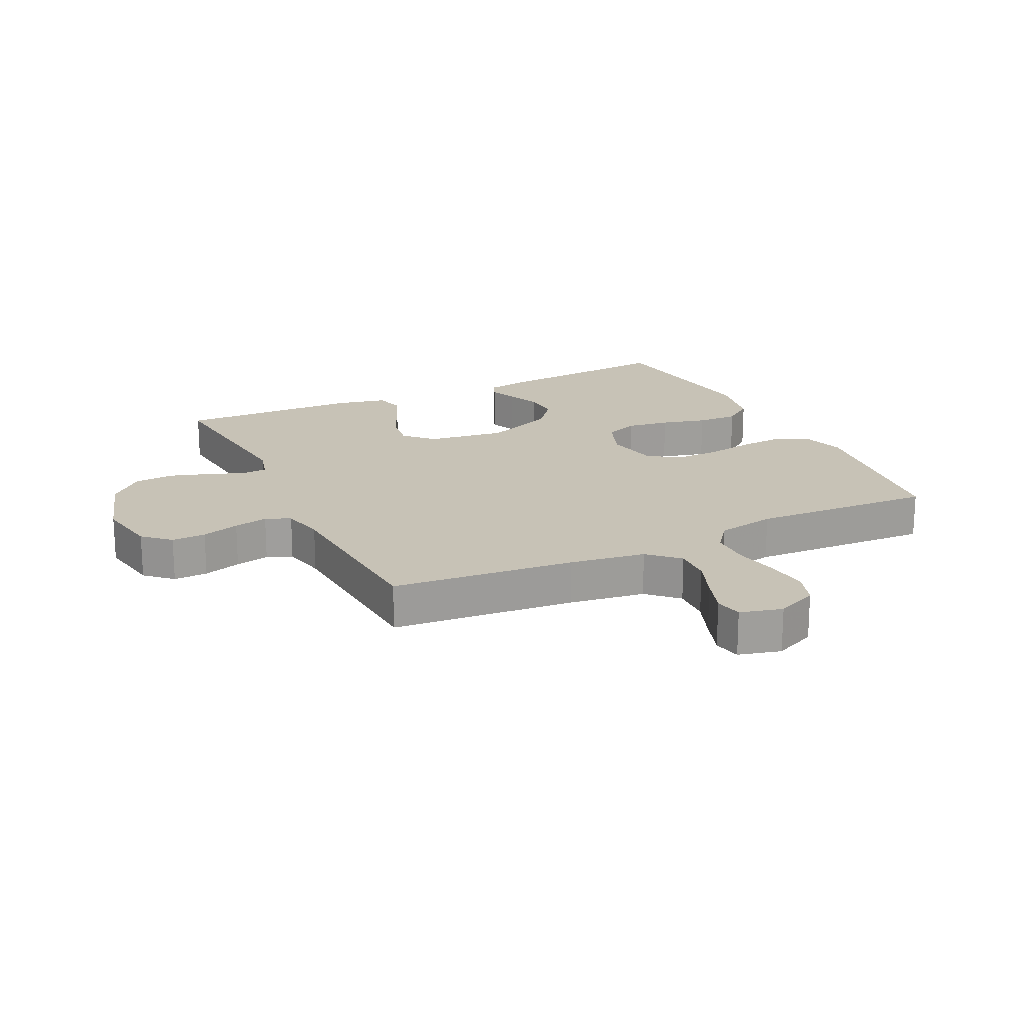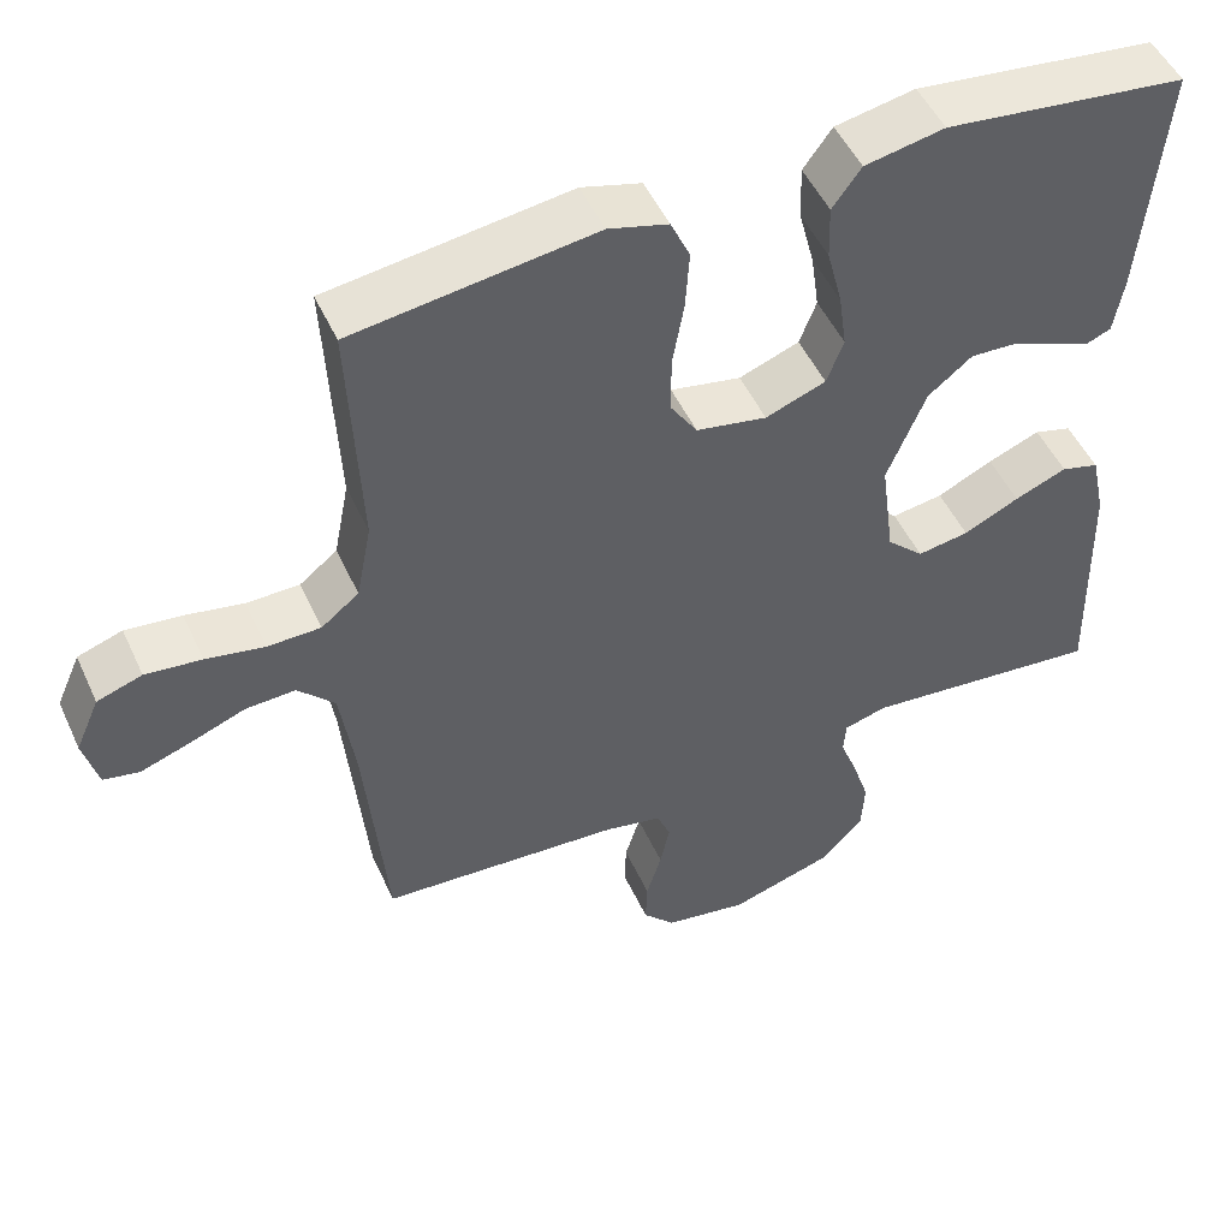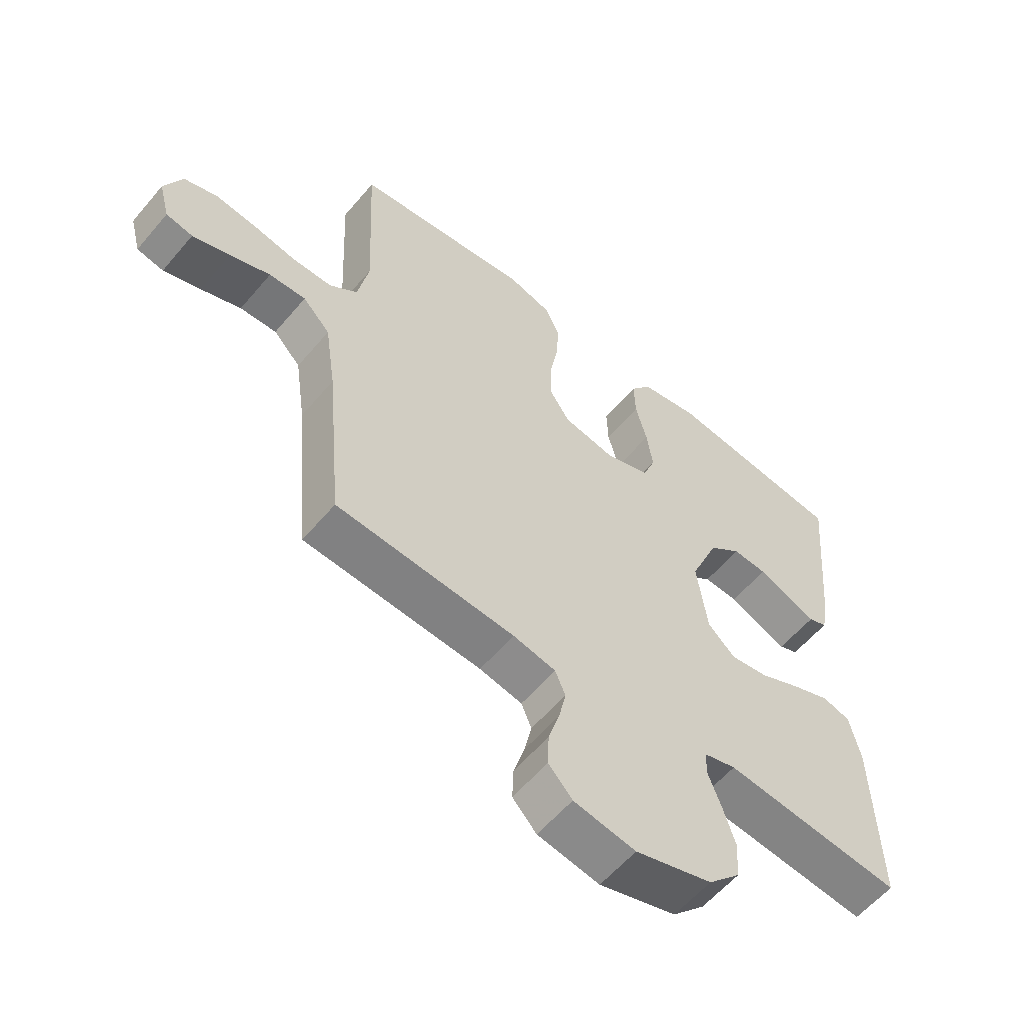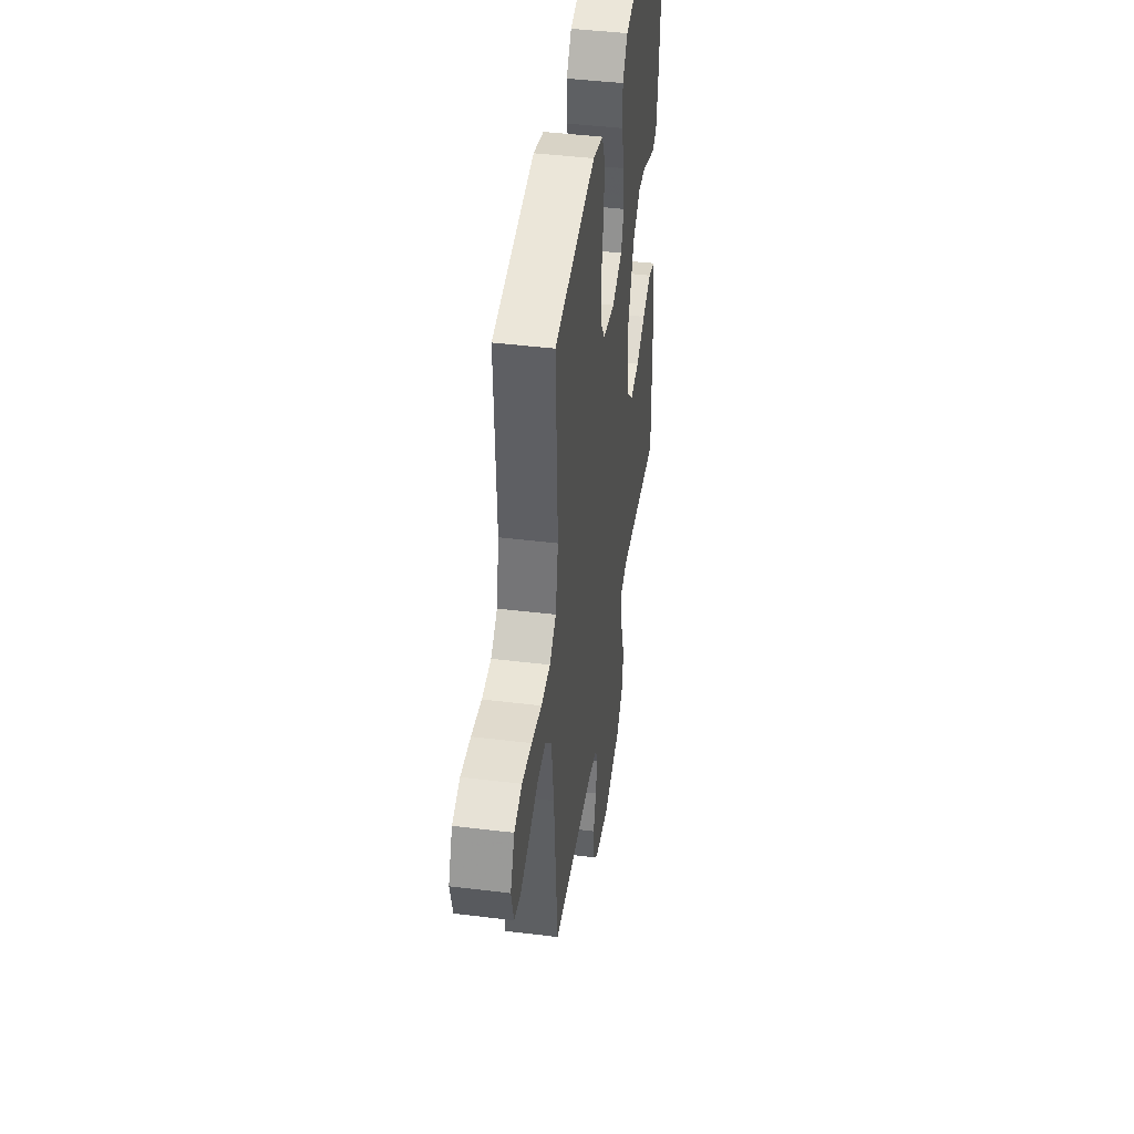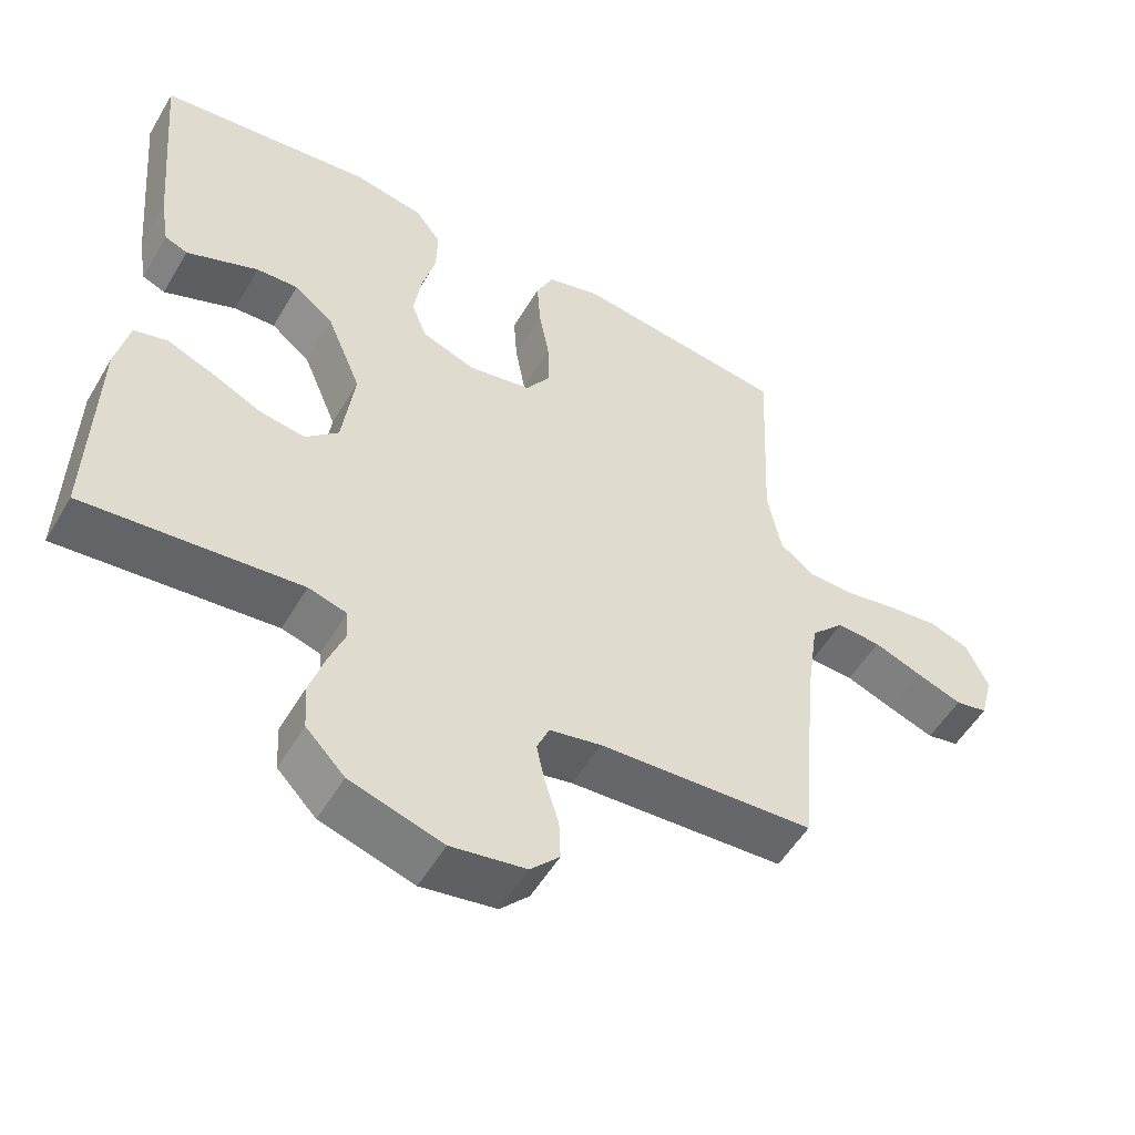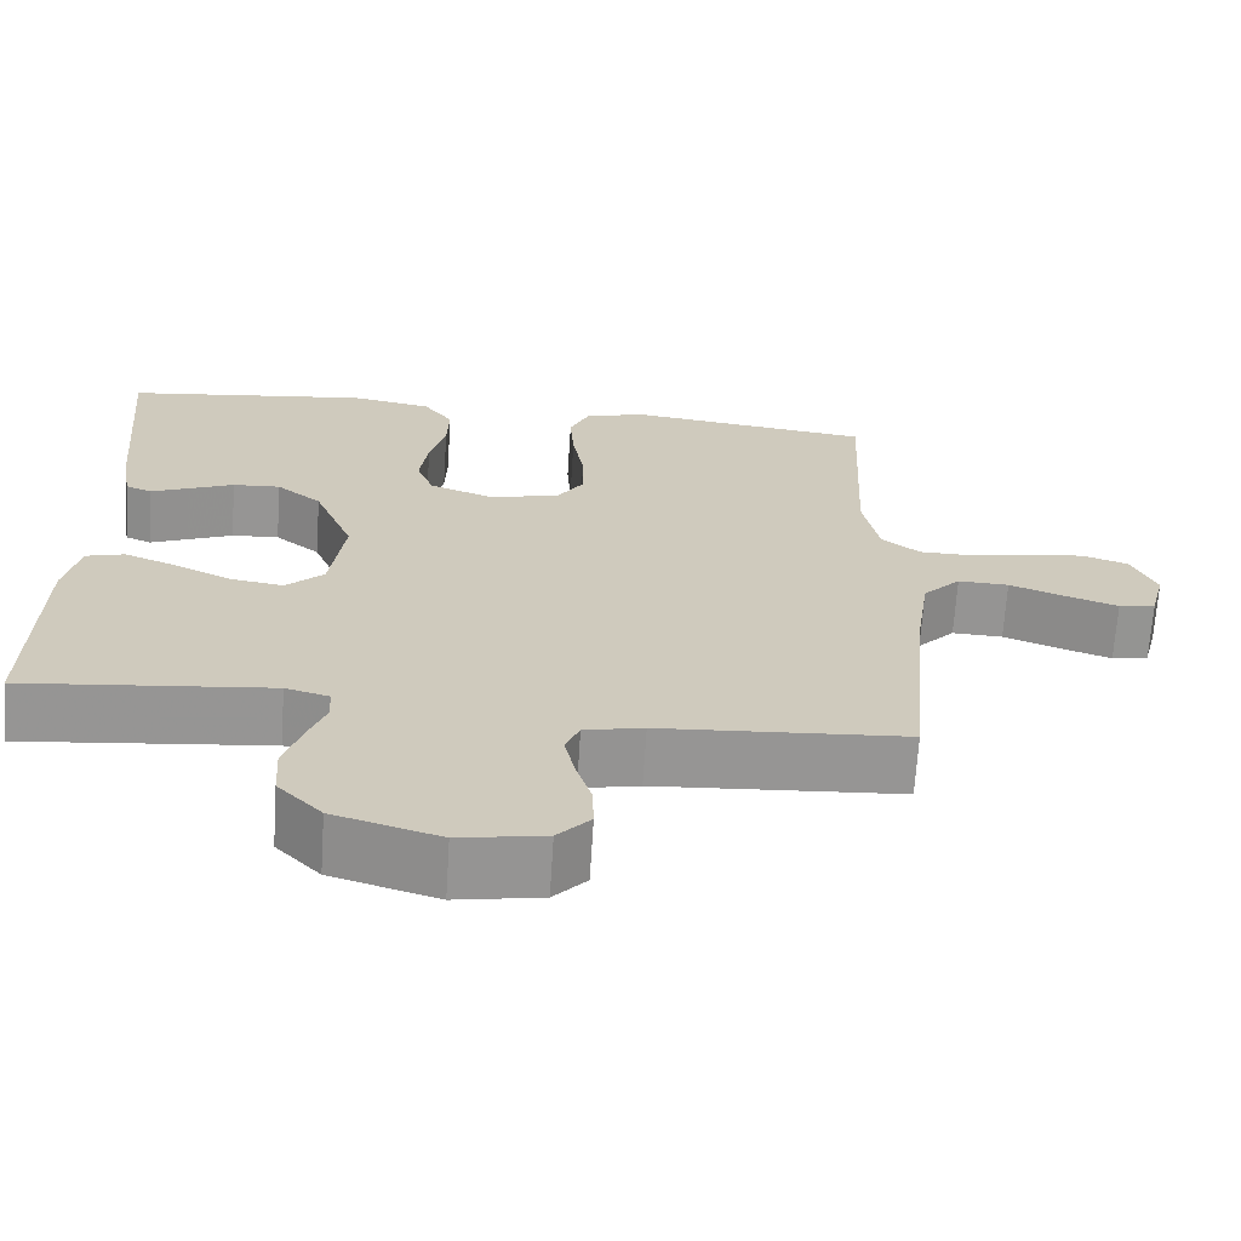
<metadata>
{"format":"obj","ext":"obj","renderer":"f3d","projection":"perspective","resolution":1024,"background":"white","views":[{"elev":19.3,"azim":-115.8,"up":"+Y"},{"elev":50.0,"azim":-24.1,"up":"+Z"},{"elev":-58.4,"azim":-39.8,"up":"+Z"},{"elev":43.4,"azim":-81.7,"up":"+Z"},{"elev":-53.6,"azim":149.9,"up":"+Z"},{"elev":-67.4,"azim":176.3,"up":"+Z"}]}
</metadata>
<code>
v -0.5 0.07 -0.5
v -0.527 0.07 -0.2
v -0.545 0.07 -0.075
v -0.591 0.07 -0.027
v -0.653 0.07 -0.03
v -0.721 0.07 -0.056
v -0.784 0.07 -0.078
v -0.829 0.07 -0.069
v -0.847 0.07 0
v -0.817 0.07 0.068
v -0.761 0.07 0.087
v -0.691 0.07 0.079
v -0.618 0.07 0.065
v -0.552 0.07 0.066
v -0.505 0.07 0.103
v -0.486 0.07 0.2
v -0.5 0.07 0.5
v -0.2 0.07 0.54
v -0.126 0.07 0.519
v -0.102 0.07 0.466
v -0.107 0.07 0.392
v -0.121 0.07 0.313
v -0.122 0.07 0.241
v -0.088 0.07 0.189
v 0 0.07 0.172
v 0.075 0.07 0.2
v 0.096 0.07 0.255
v 0.086 0.07 0.326
v 0.067 0.07 0.4
v 0.065 0.07 0.468
v 0.101 0.07 0.517
v 0.2 0.07 0.536
v 0.5 0.07 0.5
v 0.473 0.07 0.2
v 0.461 0.07 0.129
v 0.429 0.07 0.116
v 0.383 0.07 0.135
v 0.328 0.07 0.158
v 0.27 0.07 0.161
v 0.215 0.07 0.117
v 0.167 0.07 0
v 0.184 0.07 -0.129
v 0.23 0.07 -0.173
v 0.294 0.07 -0.163
v 0.363 0.07 -0.13
v 0.428 0.07 -0.104
v 0.475 0.07 -0.117
v 0.493 0.07 -0.2
v 0.5 0.07 -0.5
v 0.2 0.07 -0.47
v 0.147 0.07 -0.485
v 0.144 0.07 -0.526
v 0.166 0.07 -0.584
v 0.187 0.07 -0.65
v 0.183 0.07 -0.715
v 0.129 0.07 -0.771
v 0 0.07 -0.81
v -0.104 0.07 -0.792
v -0.144 0.07 -0.749
v -0.142 0.07 -0.693
v -0.123 0.07 -0.631
v -0.111 0.07 -0.575
v -0.128 0.07 -0.534
v -0.2 0.07 -0.519
v -0.5 0 -0.5
v -0.527 0 -0.2
v -0.545 0 -0.075
v -0.591 0 -0.027
v -0.653 0 -0.03
v -0.721 0 -0.056
v -0.784 0 -0.078
v -0.829 0 -0.069
v -0.847 0 0
v -0.817 0 0.068
v -0.761 0 0.087
v -0.691 0 0.079
v -0.618 0 0.065
v -0.552 0 0.066
v -0.505 0 0.103
v -0.486 0 0.2
v -0.5 0 0.5
v -0.2 0 0.54
v -0.126 0 0.519
v -0.102 0 0.466
v -0.107 0 0.392
v -0.121 0 0.313
v -0.122 0 0.241
v -0.088 0 0.189
v 0 0 0.172
v 0.075 0 0.2
v 0.096 0 0.255
v 0.086 0 0.326
v 0.067 0 0.4
v 0.065 0 0.468
v 0.101 0 0.517
v 0.2 0 0.536
v 0.5 0 0.5
v 0.473 0 0.2
v 0.461 0 0.129
v 0.429 0 0.116
v 0.383 0 0.135
v 0.328 0 0.158
v 0.27 0 0.161
v 0.215 0 0.117
v 0.167 0 0
v 0.184 0 -0.129
v 0.23 0 -0.173
v 0.294 0 -0.163
v 0.363 0 -0.13
v 0.428 0 -0.104
v 0.475 0 -0.117
v 0.493 0 -0.2
v 0.5 0 -0.5
v 0.2 0 -0.47
v 0.147 0 -0.485
v 0.144 0 -0.526
v 0.166 0 -0.584
v 0.187 0 -0.65
v 0.183 0 -0.715
v 0.129 0 -0.771
v 0 0 -0.81
v -0.104 0 -0.792
v -0.144 0 -0.749
v -0.142 0 -0.693
v -0.123 0 -0.631
v -0.111 0 -0.575
v -0.128 0 -0.534
v -0.2 0 -0.519
f 58 59 60 61
f 58 61 62
f 57 58 62
f 56 57 62 63
f 52 53 54 55
f 52 55 56 63
f 47 48 49 50
f 47 50 51
f 44 45 46 47
f 44 47 51
f 43 44 51
f 42 43 51
f 41 42 51
f 35 36 37 38
f 33 34 35 38
f 33 38 39
f 32 33 39 40
f 28 29 30 31
f 27 28 31 32
f 19 20 21 22
f 19 22 23
f 16 17 18 19
f 15 16 19 23
f 14 15 23 24
f 10 11 12 13
f 8 9 10 13
f 8 13 14
f 5 6 7 8
f 5 8 14 24
f 64 1 2
f 64 2 3
f 63 64 3
f 41 51 52 63
f 41 63 3
f 27 32 40 41
f 26 27 41
f 25 26 41 3
f 4 5 24 25
f 3 4 25
f 125 124 123 122
f 126 125 122
f 126 122 121
f 127 126 121 120
f 119 118 117 116
f 127 120 119 116
f 114 113 112 111
f 115 114 111
f 111 110 109 108
f 115 111 108
f 115 108 107
f 115 107 106
f 115 106 105
f 102 101 100 99
f 102 99 98 97
f 103 102 97
f 104 103 97 96
f 95 94 93 92
f 96 95 92 91
f 86 85 84 83
f 87 86 83
f 83 82 81 80
f 87 83 80 79
f 88 87 79 78
f 77 76 75 74
f 77 74 73 72
f 78 77 72
f 72 71 70 69
f 88 78 72 69
f 66 65 128
f 67 66 128
f 67 128 127
f 127 116 115 105
f 67 127 105
f 105 104 96 91
f 105 91 90
f 67 105 90 89
f 89 88 69 68
f 89 68 67
f 1 65 66 2
f 2 66 67 3
f 3 67 68 4
f 4 68 69 5
f 5 69 70 6
f 6 70 71 7
f 7 71 72 8
f 8 72 73 9
f 9 73 74 10
f 10 74 75 11
f 11 75 76 12
f 12 76 77 13
f 13 77 78 14
f 14 78 79 15
f 15 79 80 16
f 16 80 81 17
f 17 81 82 18
f 18 82 83 19
f 19 83 84 20
f 20 84 85 21
f 21 85 86 22
f 22 86 87 23
f 23 87 88 24
f 24 88 89 25
f 25 89 90 26
f 26 90 91 27
f 27 91 92 28
f 28 92 93 29
f 29 93 94 30
f 30 94 95 31
f 31 95 96 32
f 32 96 97 33
f 33 97 98 34
f 34 98 99 35
f 35 99 100 36
f 36 100 101 37
f 37 101 102 38
f 38 102 103 39
f 39 103 104 40
f 40 104 105 41
f 41 105 106 42
f 42 106 107 43
f 43 107 108 44
f 44 108 109 45
f 45 109 110 46
f 46 110 111 47
f 47 111 112 48
f 48 112 113 49
f 49 113 114 50
f 50 114 115 51
f 51 115 116 52
f 52 116 117 53
f 53 117 118 54
f 54 118 119 55
f 55 119 120 56
f 56 120 121 57
f 57 121 122 58
f 58 122 123 59
f 59 123 124 60
f 60 124 125 61
f 61 125 126 62
f 62 126 127 63
f 63 127 128 64
f 64 128 65 1

</code>
